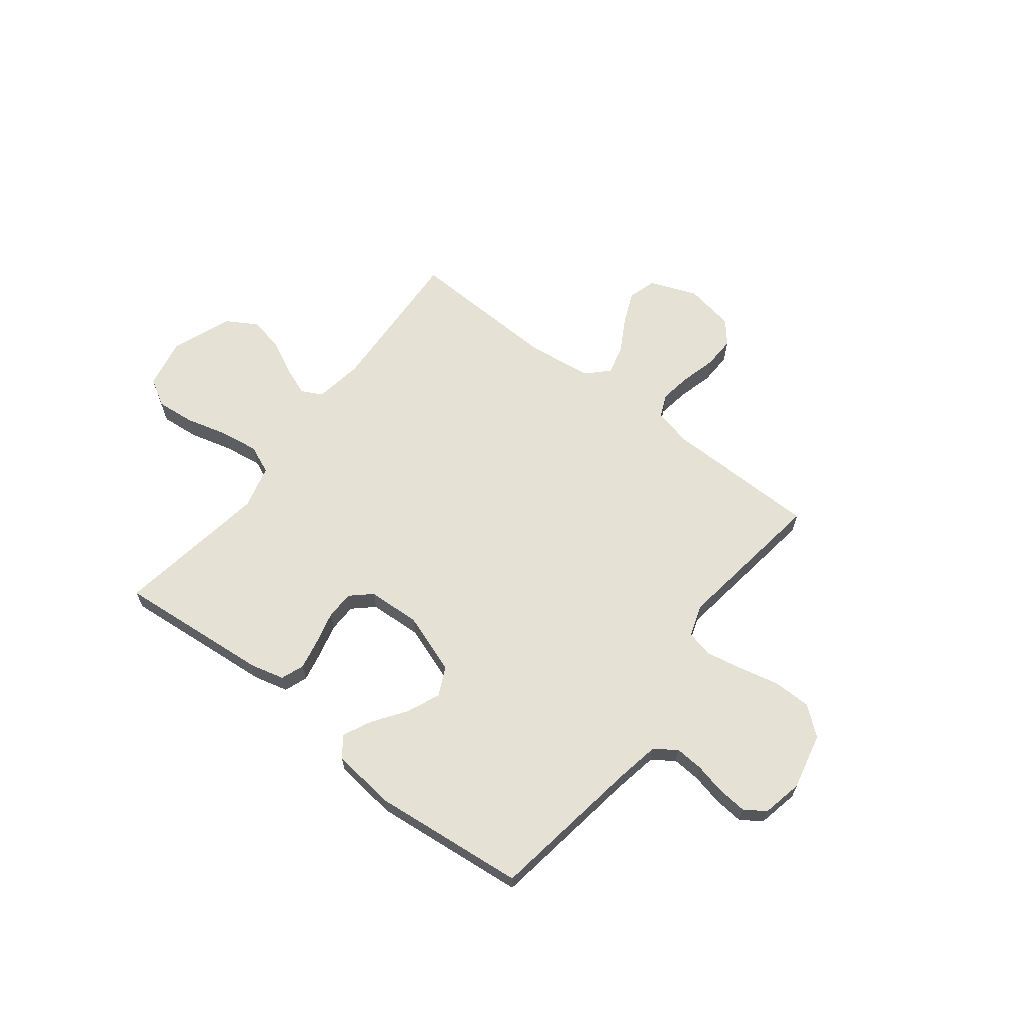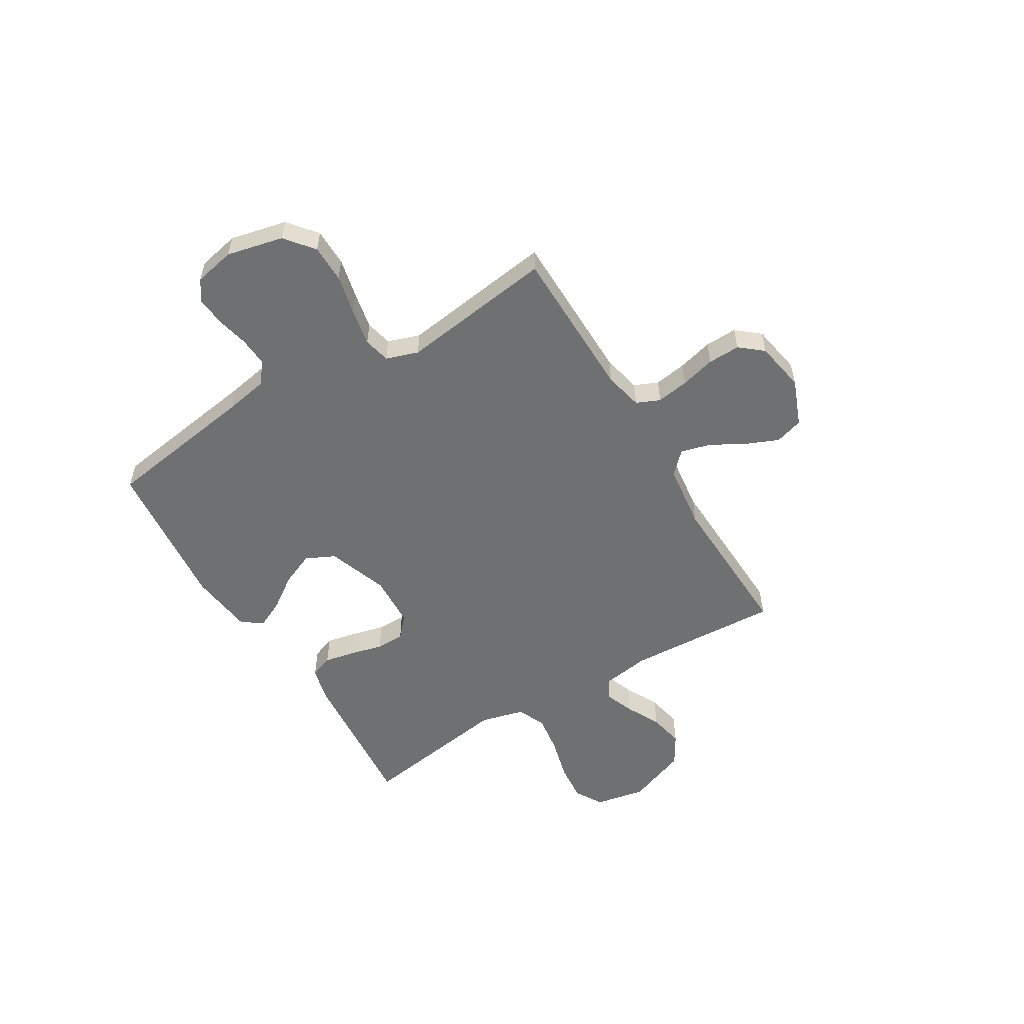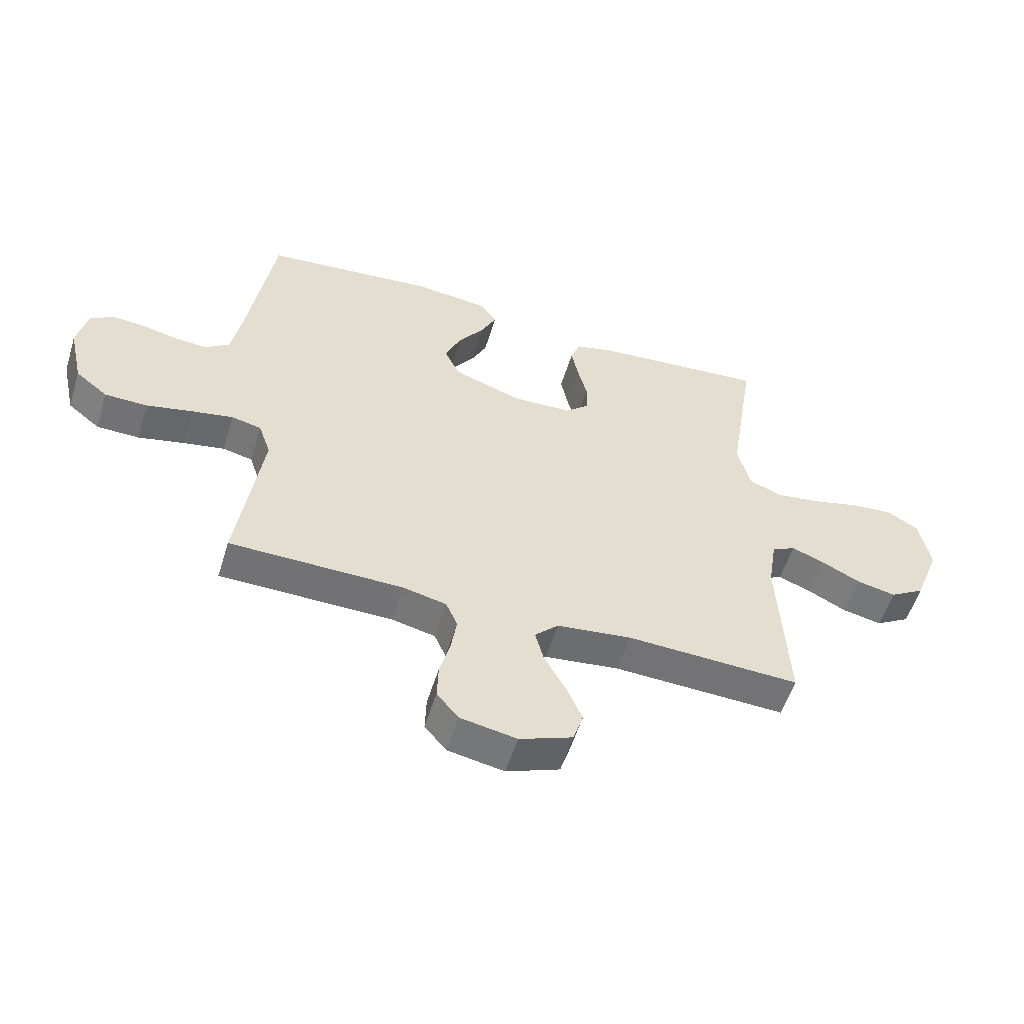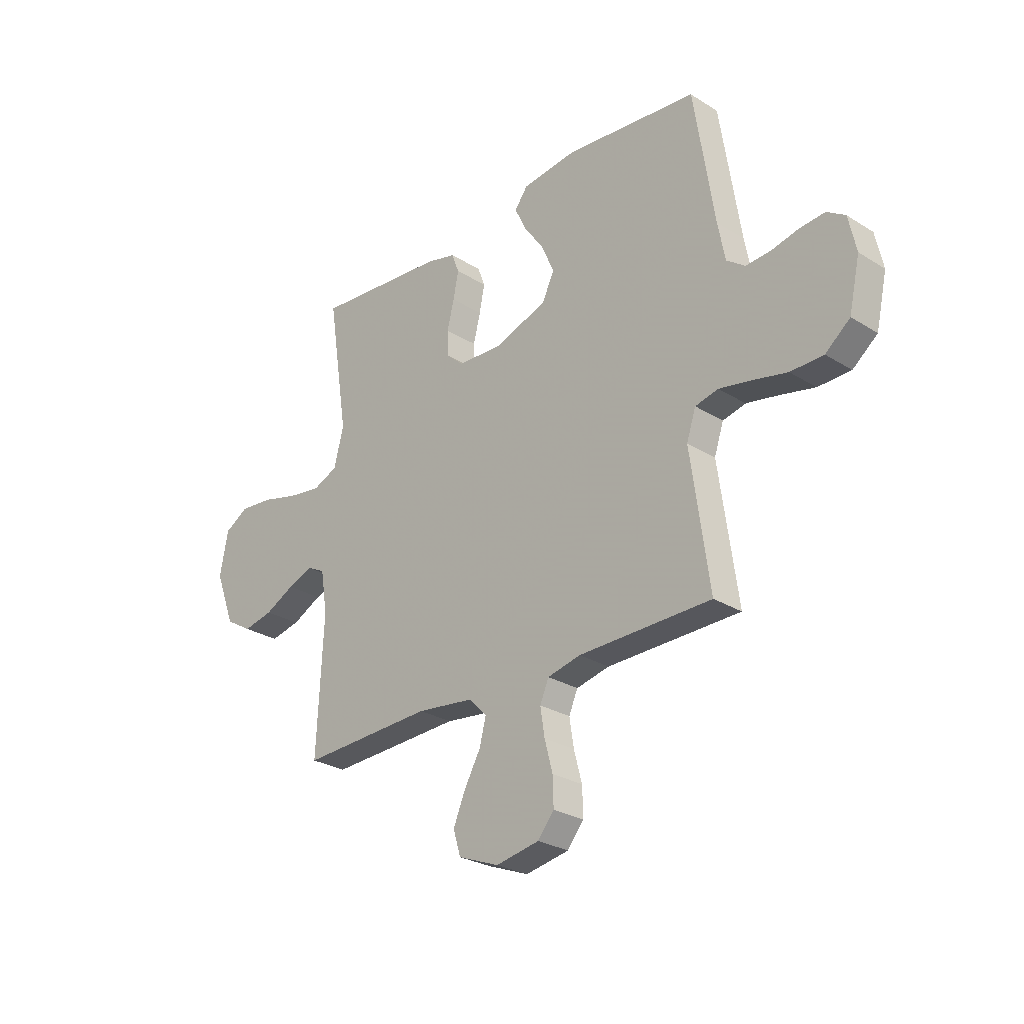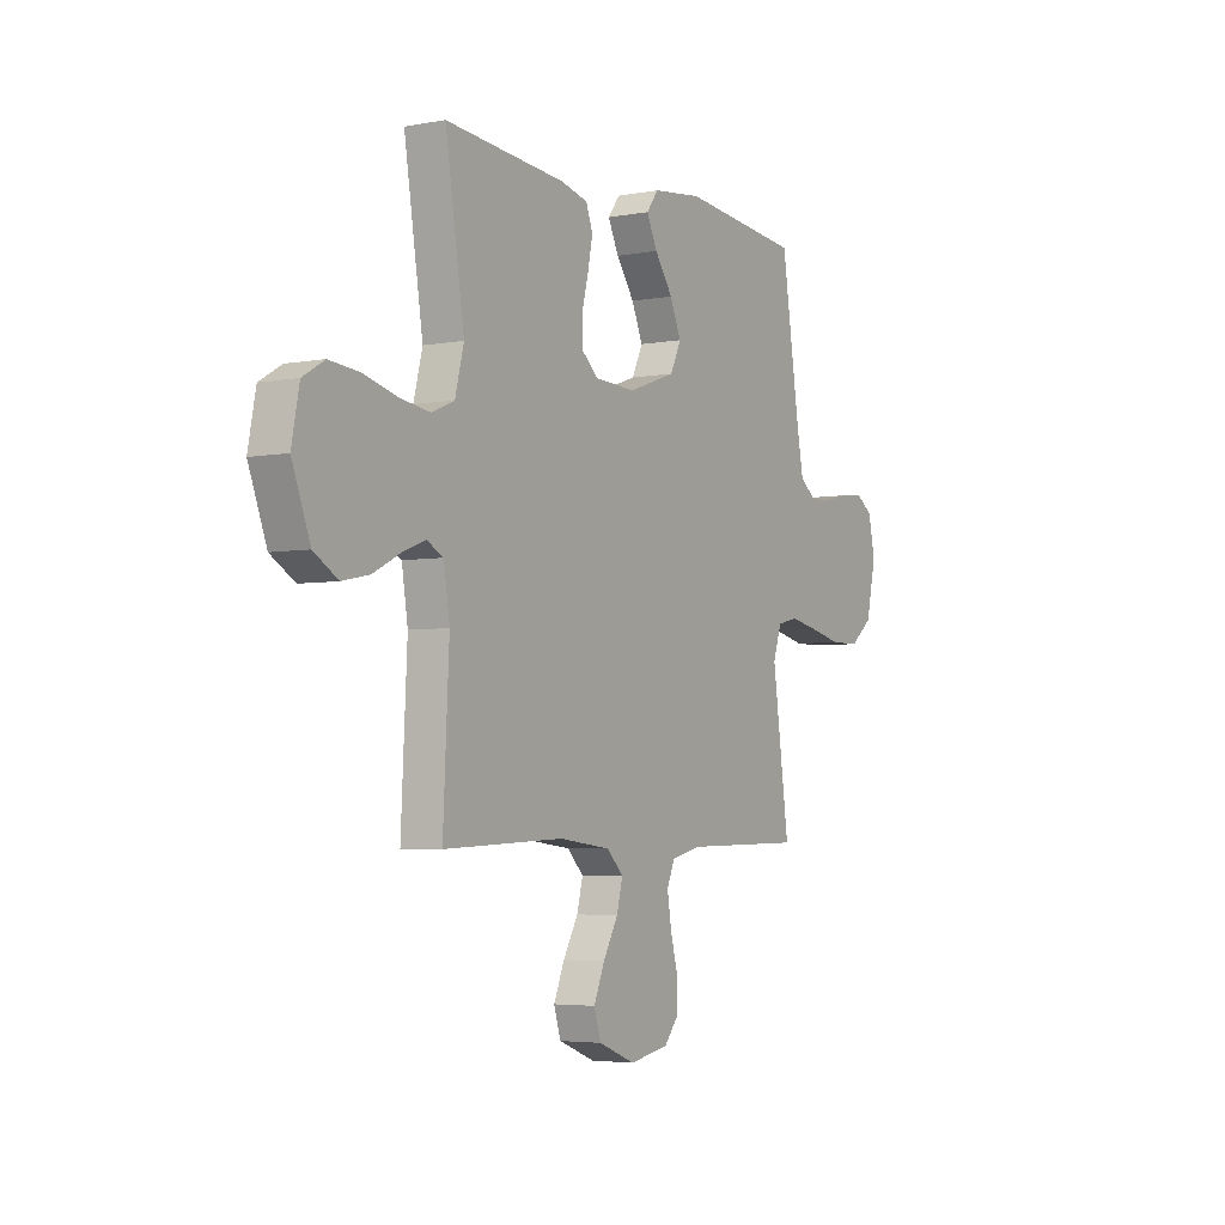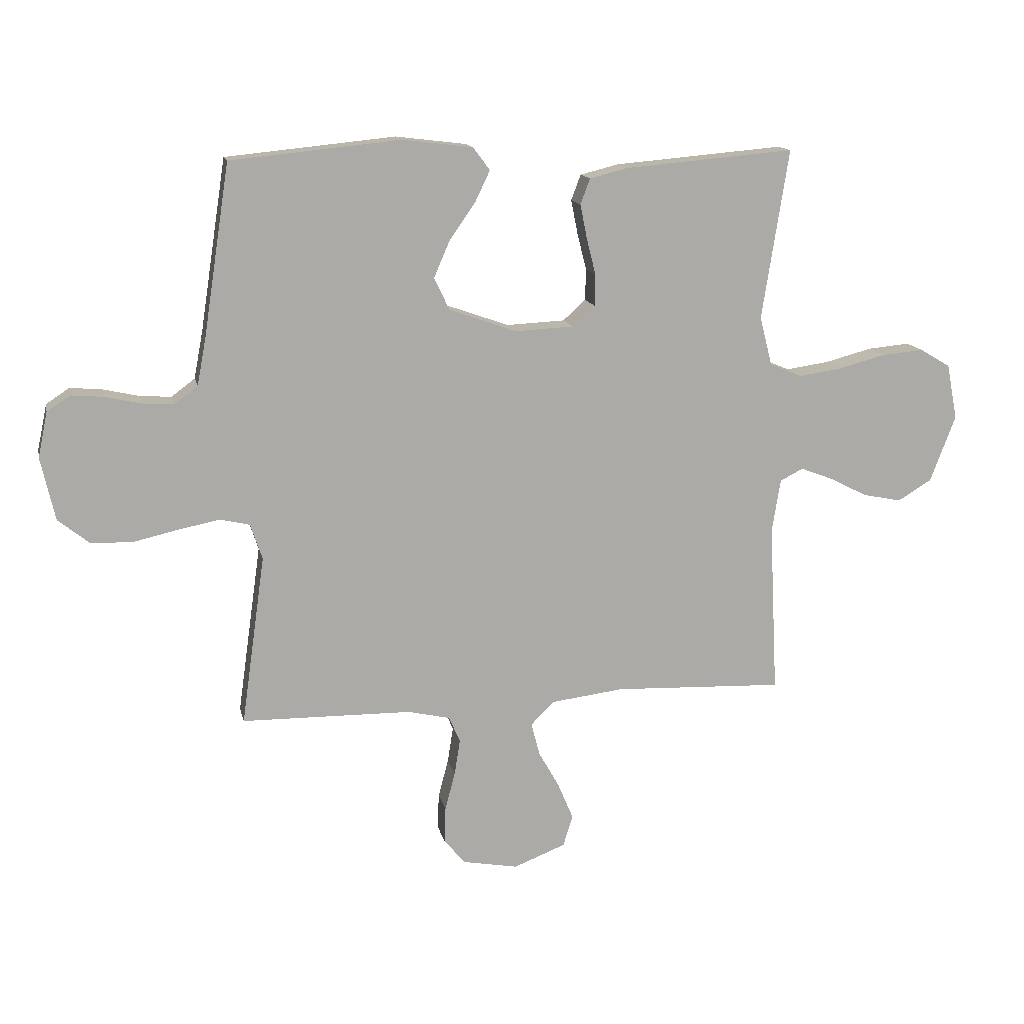
<metadata>
{"format":"obj","ext":"obj","renderer":"f3d","projection":"perspective","resolution":1024,"background":"white","views":[{"elev":64.2,"azim":37.7,"up":"+Y"},{"elev":-54.9,"azim":121.0,"up":"+Y"},{"elev":-55.5,"azim":162.9,"up":"+Z"},{"elev":-27.1,"azim":46.1,"up":"+Z"},{"elev":-4.2,"azim":-58.7,"up":"+Z"},{"elev":13.9,"azim":168.0,"up":"+Z"}]}
</metadata>
<code>
v -0.5 0.07 -0.5
v -0.485 0.07 -0.2
v -0.5 0.07 -0.105
v -0.541 0.07 -0.084
v -0.598 0.07 -0.106
v -0.665 0.07 -0.14
v -0.733 0.07 -0.154
v -0.793 0.07 -0.118
v -0.838 0.07 0
v -0.819 0.07 0.098
v -0.765 0.07 0.13
v -0.69 0.07 0.123
v -0.607 0.07 0.101
v -0.531 0.07 0.09
v -0.475 0.07 0.114
v -0.453 0.07 0.2
v -0.5 0.07 0.5
v -0.2 0.07 0.474
v -0.133 0.07 0.457
v -0.116 0.07 0.412
v -0.128 0.07 0.352
v -0.144 0.07 0.288
v -0.143 0.07 0.232
v -0.103 0.07 0.196
v 0 0.07 0.191
v 0.119 0.07 0.233
v 0.146 0.07 0.29
v 0.118 0.07 0.355
v 0.073 0.07 0.419
v 0.046 0.07 0.475
v 0.076 0.07 0.515
v 0.2 0.07 0.53
v 0.5 0.07 0.5
v 0.546 0.07 0.2
v 0.562 0.07 0.115
v 0.604 0.07 0.084
v 0.66 0.07 0.088
v 0.722 0.07 0.102
v 0.779 0.07 0.107
v 0.82 0.07 0.08
v 0.837 0.07 0
v 0.812 0.07 -0.111
v 0.756 0.07 -0.156
v 0.682 0.07 -0.157
v 0.603 0.07 -0.139
v 0.531 0.07 -0.125
v 0.479 0.07 -0.137
v 0.458 0.07 -0.2
v 0.5 0.07 -0.5
v 0.2 0.07 -0.504
v 0.125 0.07 -0.521
v 0.105 0.07 -0.567
v 0.115 0.07 -0.63
v 0.133 0.07 -0.698
v 0.135 0.07 -0.761
v 0.098 0.07 -0.806
v 0 0.07 -0.824
v -0.092 0.07 -0.788
v -0.109 0.07 -0.733
v -0.082 0.07 -0.669
v -0.045 0.07 -0.603
v -0.03 0.07 -0.545
v -0.071 0.07 -0.504
v -0.2 0.07 -0.488
v -0.5 0 -0.5
v -0.485 0 -0.2
v -0.5 0 -0.105
v -0.541 0 -0.084
v -0.598 0 -0.106
v -0.665 0 -0.14
v -0.733 0 -0.154
v -0.793 0 -0.118
v -0.838 0 0
v -0.819 0 0.098
v -0.765 0 0.13
v -0.69 0 0.123
v -0.607 0 0.101
v -0.531 0 0.09
v -0.475 0 0.114
v -0.453 0 0.2
v -0.5 0 0.5
v -0.2 0 0.474
v -0.133 0 0.457
v -0.116 0 0.412
v -0.128 0 0.352
v -0.144 0 0.288
v -0.143 0 0.232
v -0.103 0 0.196
v 0 0 0.191
v 0.119 0 0.233
v 0.146 0 0.29
v 0.118 0 0.355
v 0.073 0 0.419
v 0.046 0 0.475
v 0.076 0 0.515
v 0.2 0 0.53
v 0.5 0 0.5
v 0.546 0 0.2
v 0.562 0 0.115
v 0.604 0 0.084
v 0.66 0 0.088
v 0.722 0 0.102
v 0.779 0 0.107
v 0.82 0 0.08
v 0.837 0 0
v 0.812 0 -0.111
v 0.756 0 -0.156
v 0.682 0 -0.157
v 0.603 0 -0.139
v 0.531 0 -0.125
v 0.479 0 -0.137
v 0.458 0 -0.2
v 0.5 0 -0.5
v 0.2 0 -0.504
v 0.125 0 -0.521
v 0.105 0 -0.567
v 0.115 0 -0.63
v 0.133 0 -0.698
v 0.135 0 -0.761
v 0.098 0 -0.806
v 0 0 -0.824
v -0.092 0 -0.788
v -0.109 0 -0.733
v -0.082 0 -0.669
v -0.045 0 -0.603
v -0.03 0 -0.545
v -0.071 0 -0.504
v -0.2 0 -0.488
f 59 60 61
f 58 59 61
f 57 58 61
f 56 57 61
f 55 56 61
f 54 55 61
f 53 54 61
f 52 53 61 62
f 51 52 62 63
f 48 49 50
f 51 63 64
f 50 51 64
f 48 50 64
f 47 48 64
f 43 44 45
f 42 43 45
f 41 42 45
f 40 41 45
f 39 40 45
f 38 39 45
f 37 38 45
f 36 37 45 46
f 35 36 46 47
f 32 33 34
f 31 32 34
f 30 31 34
f 29 30 34
f 28 29 34
f 34 35 47
f 28 34 47
f 27 28 47
f 20 21 22
f 19 20 22
f 18 19 22
f 17 18 22
f 16 17 22
f 15 16 22 23
f 14 15 23 24
f 11 12 13
f 10 11 13
f 9 10 13
f 8 9 13
f 7 8 13
f 6 7 13
f 5 6 13
f 4 5 13 14
f 14 24 25
f 4 14 25
f 3 4 25
f 64 1 2
f 26 27 47 64
f 25 26 64
f 3 25 64
f 2 3 64
f 125 124 123
f 125 123 122
f 125 122 121
f 125 121 120
f 125 120 119
f 125 119 118
f 125 118 117
f 126 125 117 116
f 127 126 116 115
f 114 113 112
f 128 127 115
f 128 115 114
f 128 114 112
f 128 112 111
f 109 108 107
f 109 107 106
f 109 106 105
f 109 105 104
f 109 104 103
f 109 103 102
f 109 102 101
f 110 109 101 100
f 111 110 100 99
f 98 97 96
f 98 96 95
f 98 95 94
f 98 94 93
f 98 93 92
f 111 99 98
f 111 98 92
f 111 92 91
f 86 85 84
f 86 84 83
f 86 83 82
f 86 82 81
f 86 81 80
f 87 86 80 79
f 88 87 79 78
f 77 76 75
f 77 75 74
f 77 74 73
f 77 73 72
f 77 72 71
f 77 71 70
f 77 70 69
f 78 77 69 68
f 89 88 78
f 89 78 68
f 89 68 67
f 66 65 128
f 128 111 91 90
f 128 90 89
f 128 89 67
f 128 67 66
f 1 65 66 2
f 2 66 67 3
f 3 67 68 4
f 4 68 69 5
f 5 69 70 6
f 6 70 71 7
f 7 71 72 8
f 8 72 73 9
f 9 73 74 10
f 10 74 75 11
f 11 75 76 12
f 12 76 77 13
f 13 77 78 14
f 14 78 79 15
f 15 79 80 16
f 16 80 81 17
f 17 81 82 18
f 18 82 83 19
f 19 83 84 20
f 20 84 85 21
f 21 85 86 22
f 22 86 87 23
f 23 87 88 24
f 24 88 89 25
f 25 89 90 26
f 26 90 91 27
f 27 91 92 28
f 28 92 93 29
f 29 93 94 30
f 30 94 95 31
f 31 95 96 32
f 32 96 97 33
f 33 97 98 34
f 34 98 99 35
f 35 99 100 36
f 36 100 101 37
f 37 101 102 38
f 38 102 103 39
f 39 103 104 40
f 40 104 105 41
f 41 105 106 42
f 42 106 107 43
f 43 107 108 44
f 44 108 109 45
f 45 109 110 46
f 46 110 111 47
f 47 111 112 48
f 48 112 113 49
f 49 113 114 50
f 50 114 115 51
f 51 115 116 52
f 52 116 117 53
f 53 117 118 54
f 54 118 119 55
f 55 119 120 56
f 56 120 121 57
f 57 121 122 58
f 58 122 123 59
f 59 123 124 60
f 60 124 125 61
f 61 125 126 62
f 62 126 127 63
f 63 127 128 64
f 64 128 65 1

</code>
